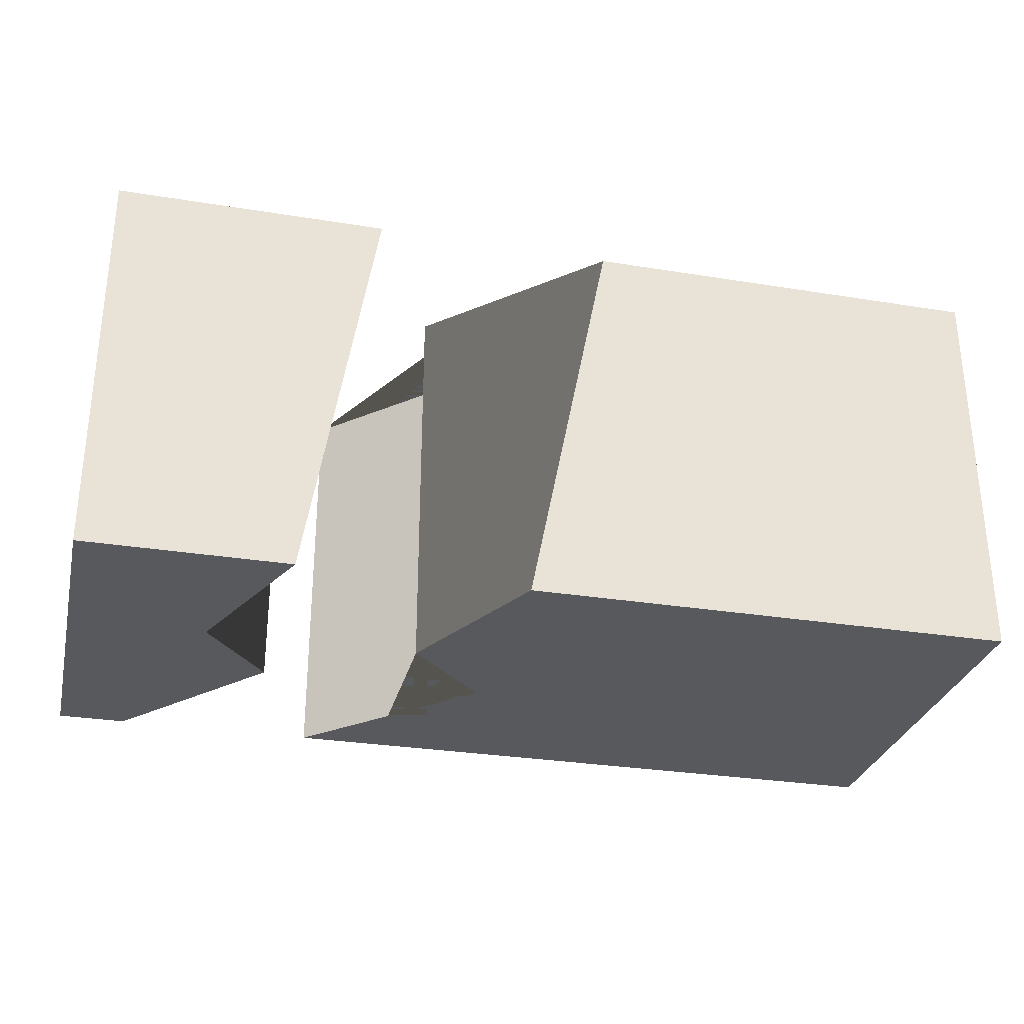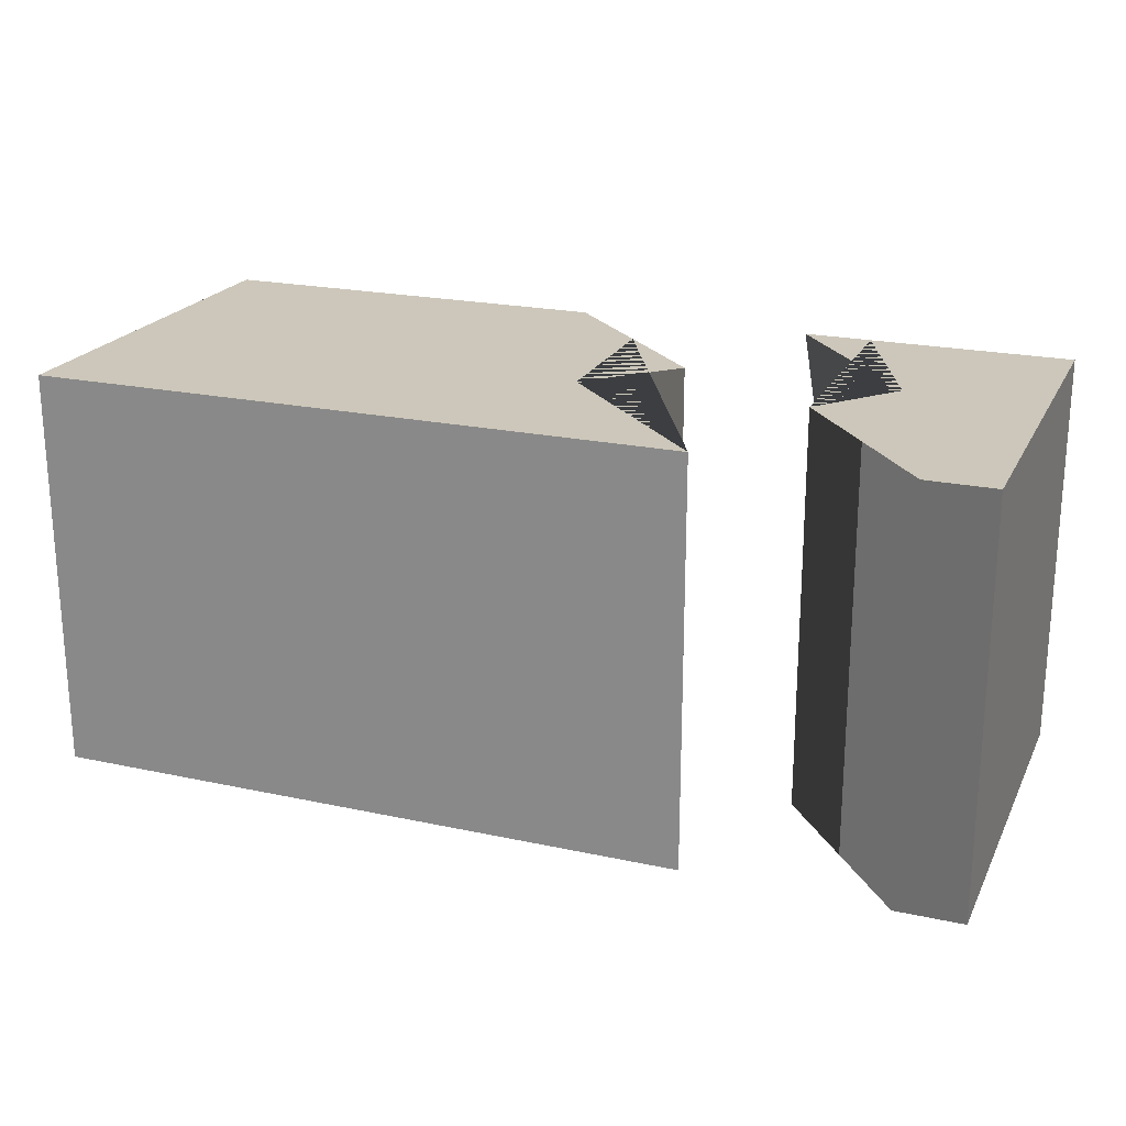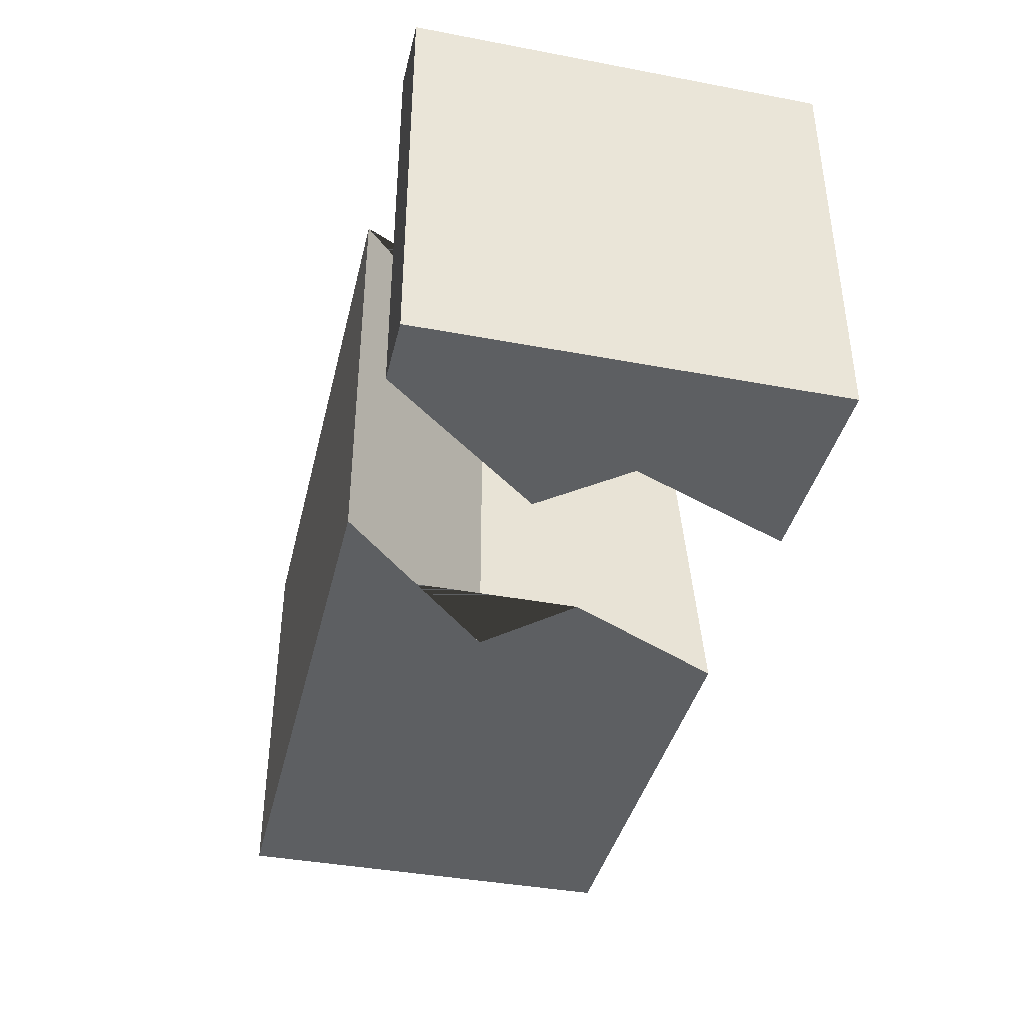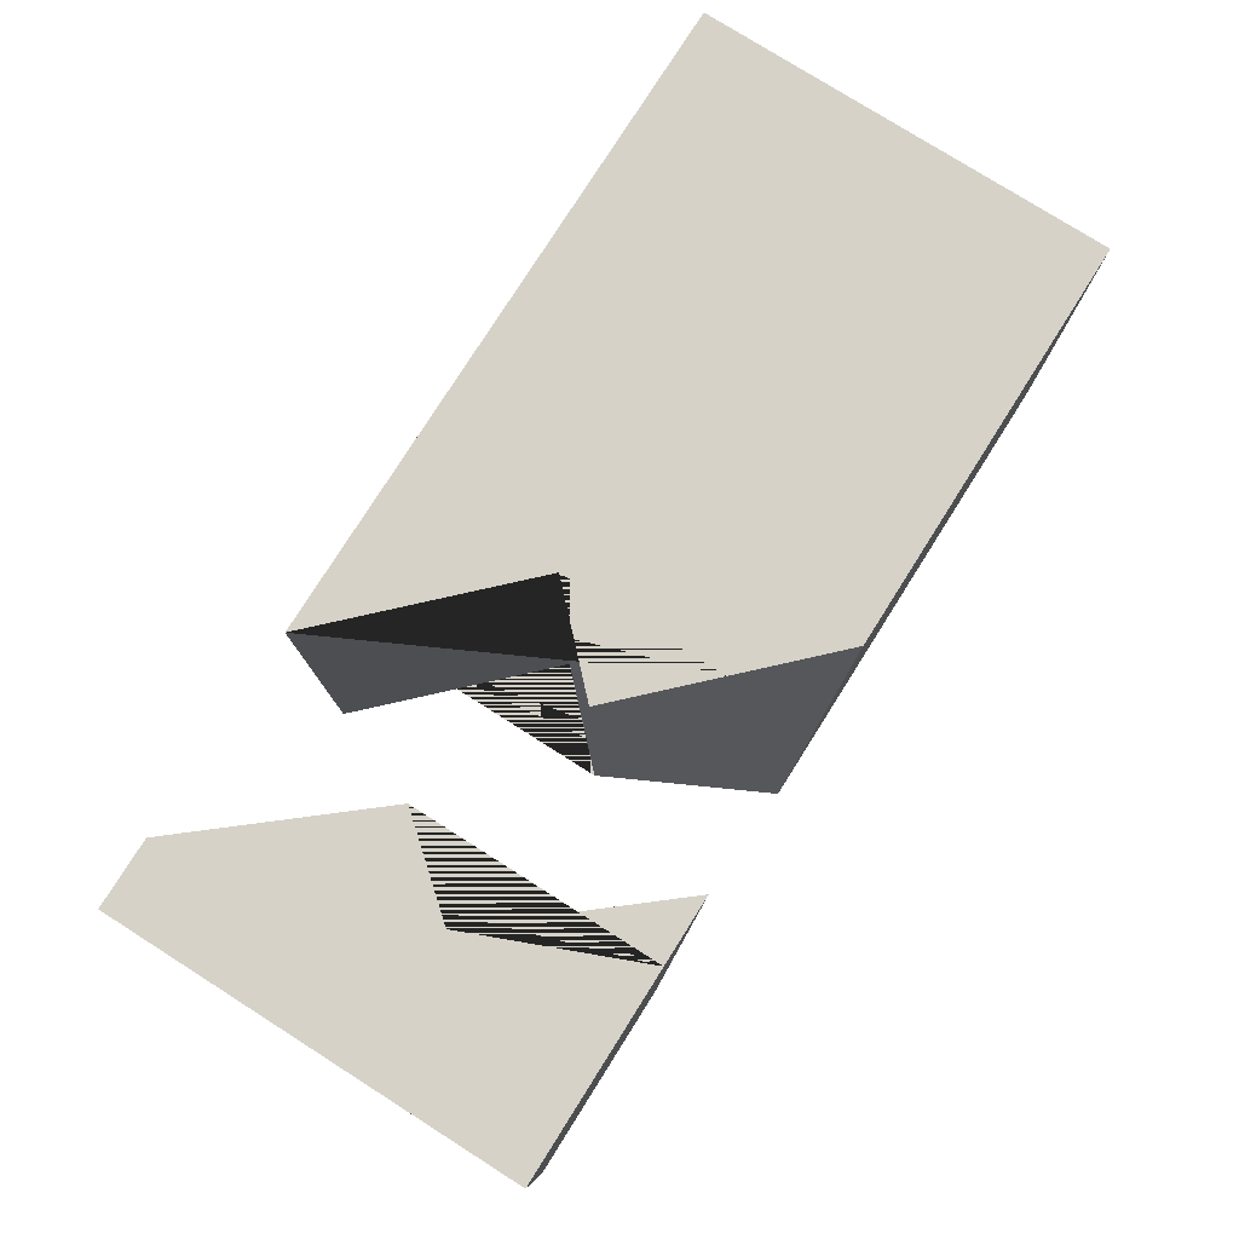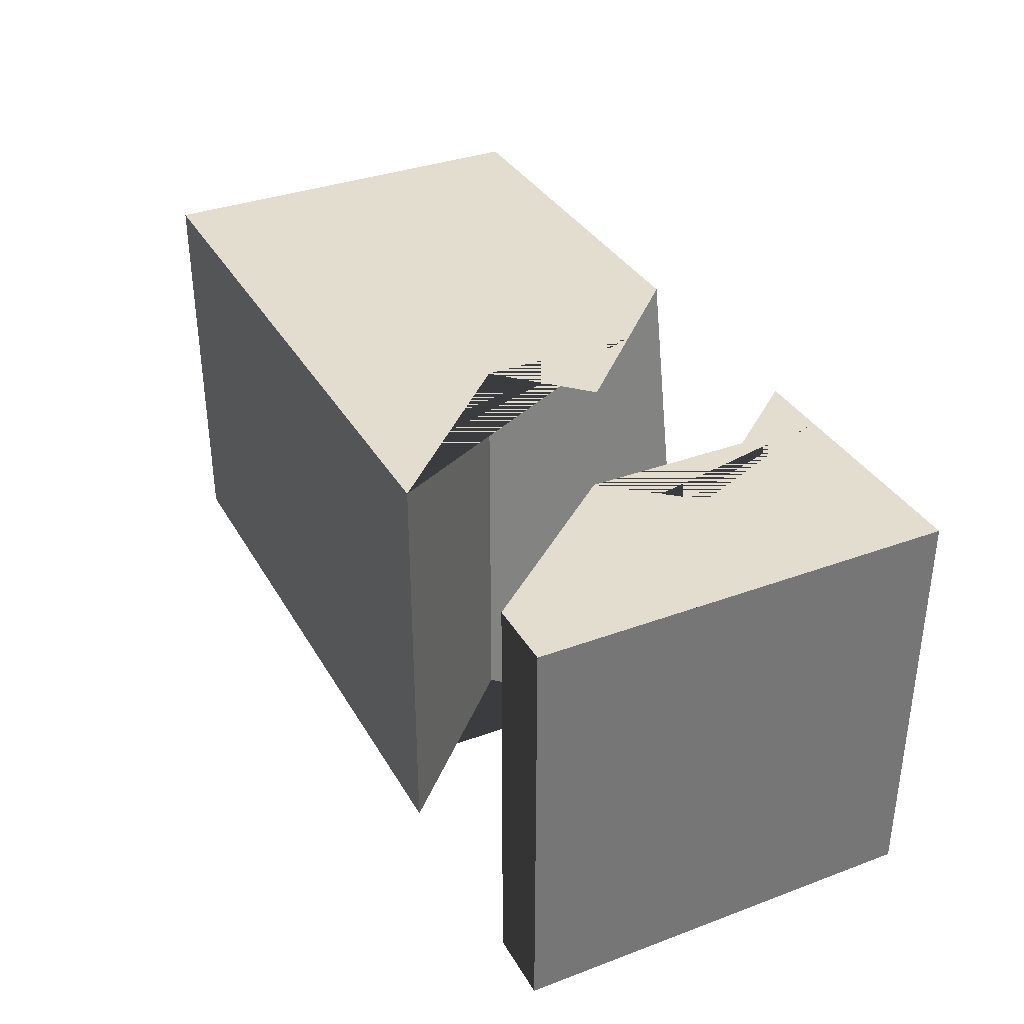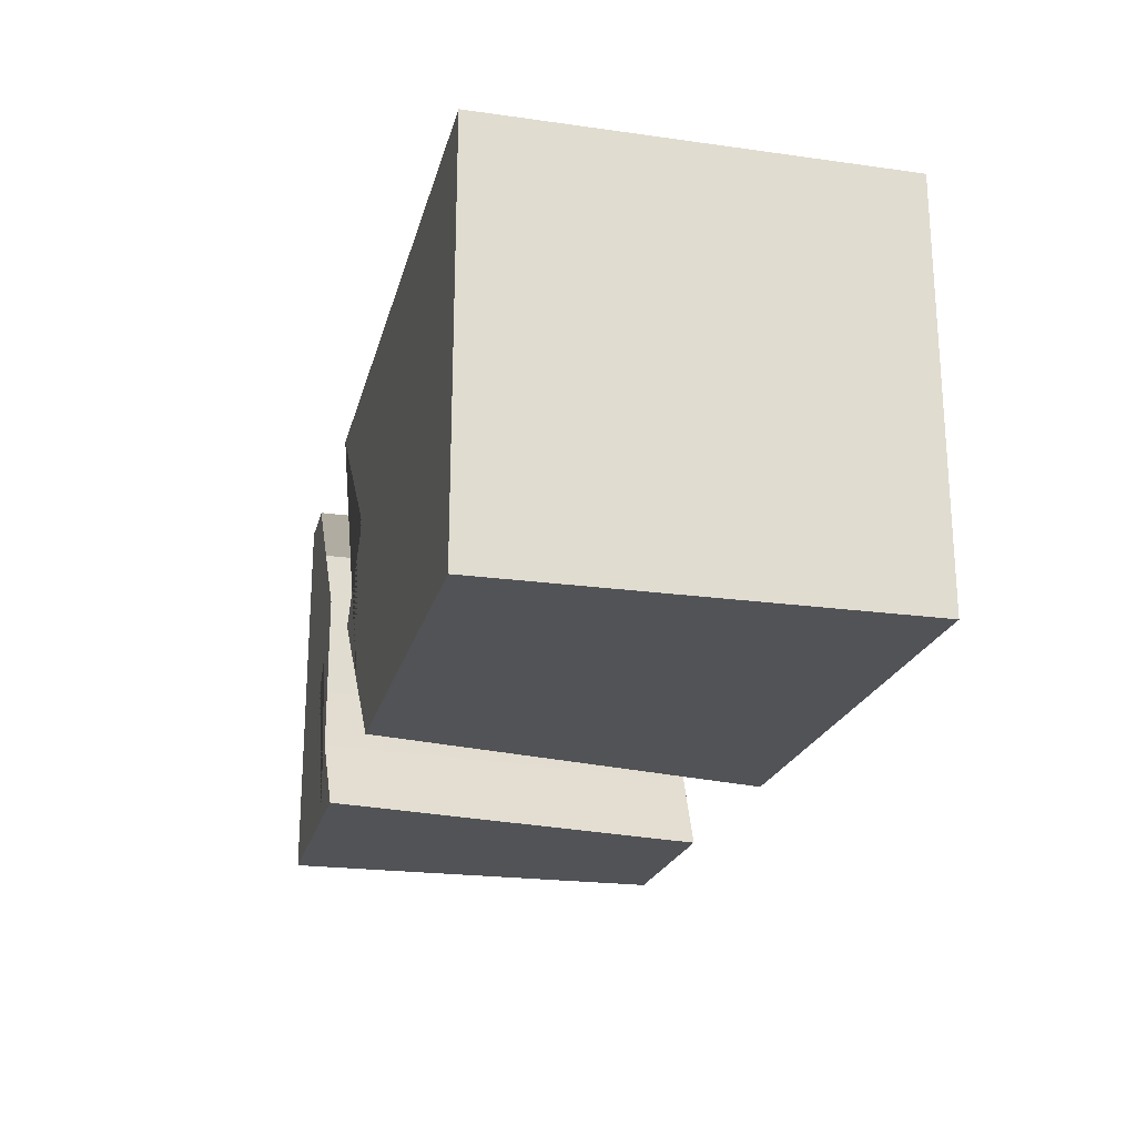
<metadata>
{"format":"obj","ext":"obj","renderer":"f3d","projection":"perspective","resolution":1024,"background":"white","views":[{"elev":-29.8,"azim":166.7,"up":"+Y"},{"elev":21.5,"azim":20.9,"up":"+Y"},{"elev":-39.5,"azim":76.8,"up":"+Y"},{"elev":78.2,"azim":122.3,"up":"+Y"},{"elev":34.9,"azim":63.7,"up":"+Y"},{"elev":-21.9,"azim":-103.7,"up":"+Z"}]}
</metadata>
<code>
g default
v -0.2 0 0.1
v -0.16 0 0.1
v -0.12 0 0.1
v -0.08 0 0.1
v -0.04 0 0.1
v -0 0 0.1
v 0.04 0 0.1
v 0.08 0 0.1
v 0.12 0 0.1
v -0.2 0.06667 0.1
v 0.12 0.06667 0.1
v -0.2 0.1333 0.1
v 0.12 0.1333 0.1
v -0.2 0.2 0.1
v -0.16 0.2 0.1
v -0.12 0.2 0.1
v -0.08 0.2 0.1
v -0.04 0.2 0.1
v -0 0.2 0.1
v 0.04 0.2 0.1
v 0.08 0.2 0.1
v 0.12 0.2 0.1
v -0.2 0.2 0.06
v 0.08 0.2 0.06
v -0.2 0.2 0.02
v 0.04 0.2 0.02
v -0.2 0.2 -0.02
v 0.08 0.2 -0.02
v -0.2 0.2 -0.06
v 0.04 0.2 -0.06
v -0.2 0.2 -0.1
v -0.16 0.2 -0.1
v -0.12 0.2 -0.1
v -0.08 0.2 -0.1
v -0.04 0.2 -0.1
v -0 0.2 -0.1
v -0.2 0.1333 -0.1
v -0.2 0.06667 -0.1
v -0.2 0 -0.1
v -0.16 0 -0.1
v -0.12 0 -0.1
v -0.08 0 -0.1
v -0.04 0 -0.1
v -0 0 -0.1
v 0.04 0 -0.1
v -0.2 0 -0.06
v -0.2 0 -0.02
v 0.08 0 -0.02
v -0.2 0 0.02
v 0.04 0 0.02
v -0.2 0 0.06
v 0.08 0 0.06
v 0.06 0 -0.06
g pCube1
f 21 20 19 18 17 16 15 14 12 10 1 2 3 4 5 6 7 8 9 11 13 22
f 30 36 35 34 33 32 31 29 27 25 23 14 15 16 17 18 19 20 21 22 24 26 28
f 44 43 42 41 40 39 38 37 31 32 33 34 35 36 45
f 8 7 6 5 4 3 2 1 51 49 47 46 39 40 41 42 43 44 45 53 48 50 52 9
f 23 25 27 29 31 37 38 39 46 47 49 51 1 10 12 14
f 24 22 9 52
f 26 24 52 50
f 48 53 45 36 30 28 26 50
g default
v 0.2181 0 0.1
v 0.2514 0 0.1
v 0.2181 0.2 0.1
v 0.2514 0.2 0.1
v 0.1847 0.2 0.06
v 0.2514 0.2 0.06
v 0.1514 0.2 0.02
v 0.2514 0.2 0.02
v 0.1847 0.2 -0.02
v 0.2514 0.2 -0.02
v 0.1514 0.2 -0.06
v 0.2514 0.2 -0.06
v 0.1181 0.2 -0.1
v 0.1514 0.2 -0.1
v 0.1847 0.2 -0.1
v 0.2181 0.2 -0.1
v 0.2514 0.2 -0.1
v 0.1514 0 -0.1
v 0.1847 0 -0.1
v 0.2181 0 -0.1
v 0.2514 0 -0.1
v 0.2514 0 -0.06
v 0.1847 0 -0.02
v 0.2514 0 -0.02
v 0.1514 0 0.02
v 0.2514 0 0.02
v 0.1847 0 0.06
v 0.2514 0 0.06
v 0.1681 0 -0.06
g pCube2
f 67 66 64 62 60 58 56 57 59 61 63 65 70 69 68
f 75 77 79 81 55 54 80 78 76 82 71 72 73 74
f 57 55 81 79 77 75 74 70 65 63 61 59
f 56 58 80 54 55 57
f 78 80 58 60 62 76
f 62 64 82 76
f 64 66 71 82
f 73 72 71 66 67 68 69 70 74

</code>
